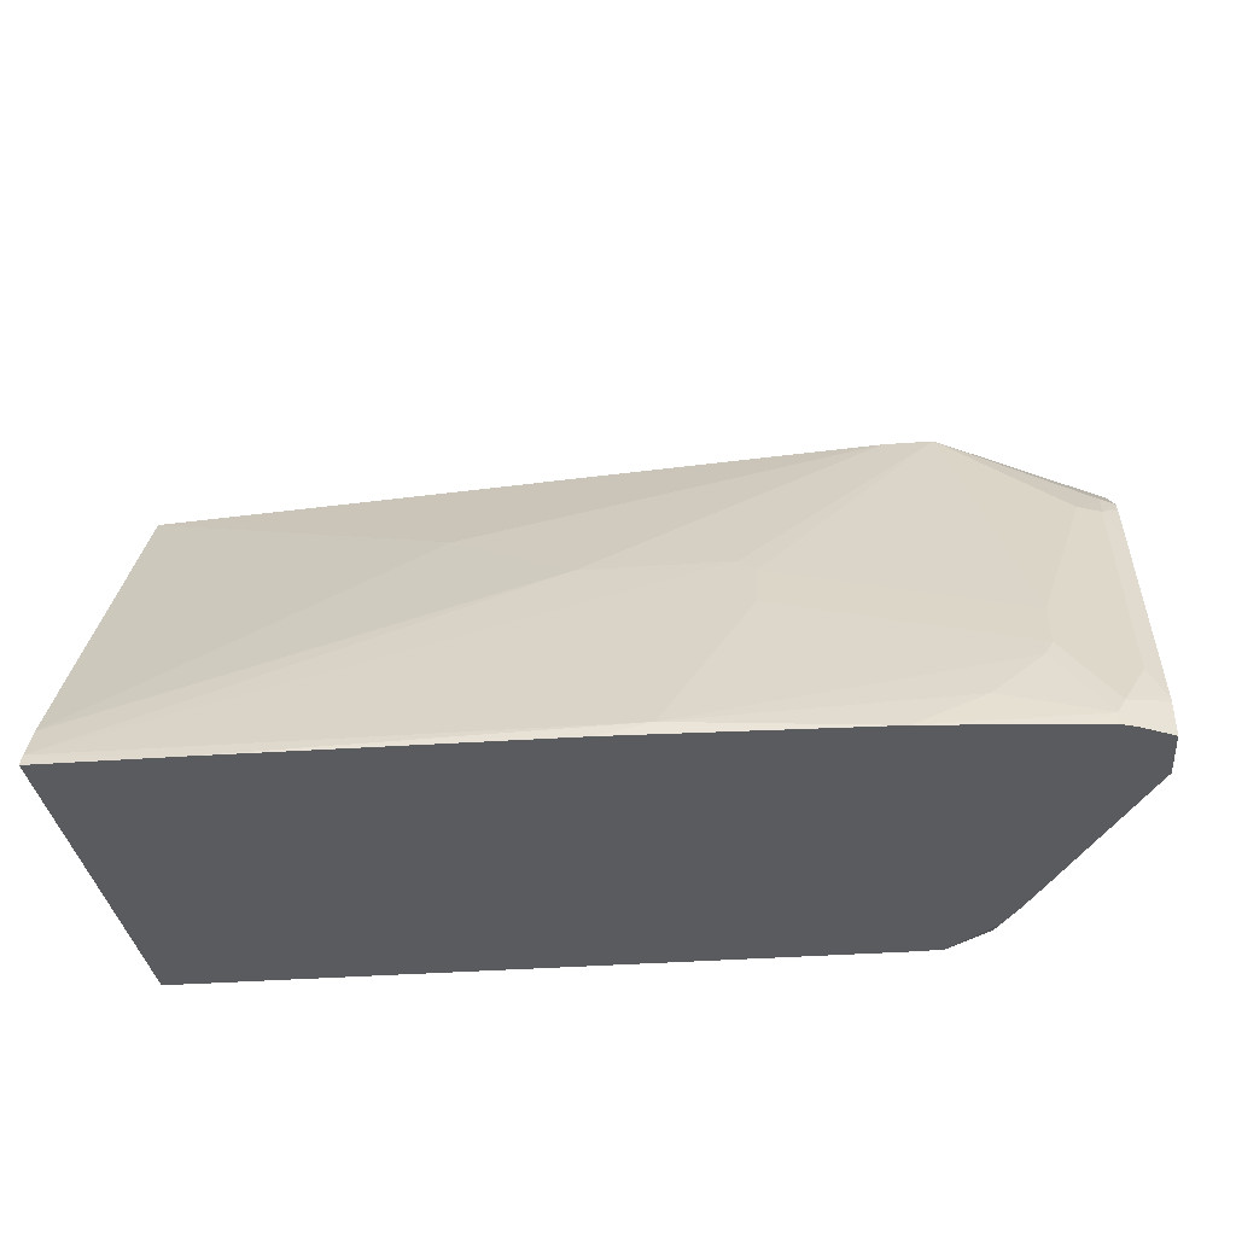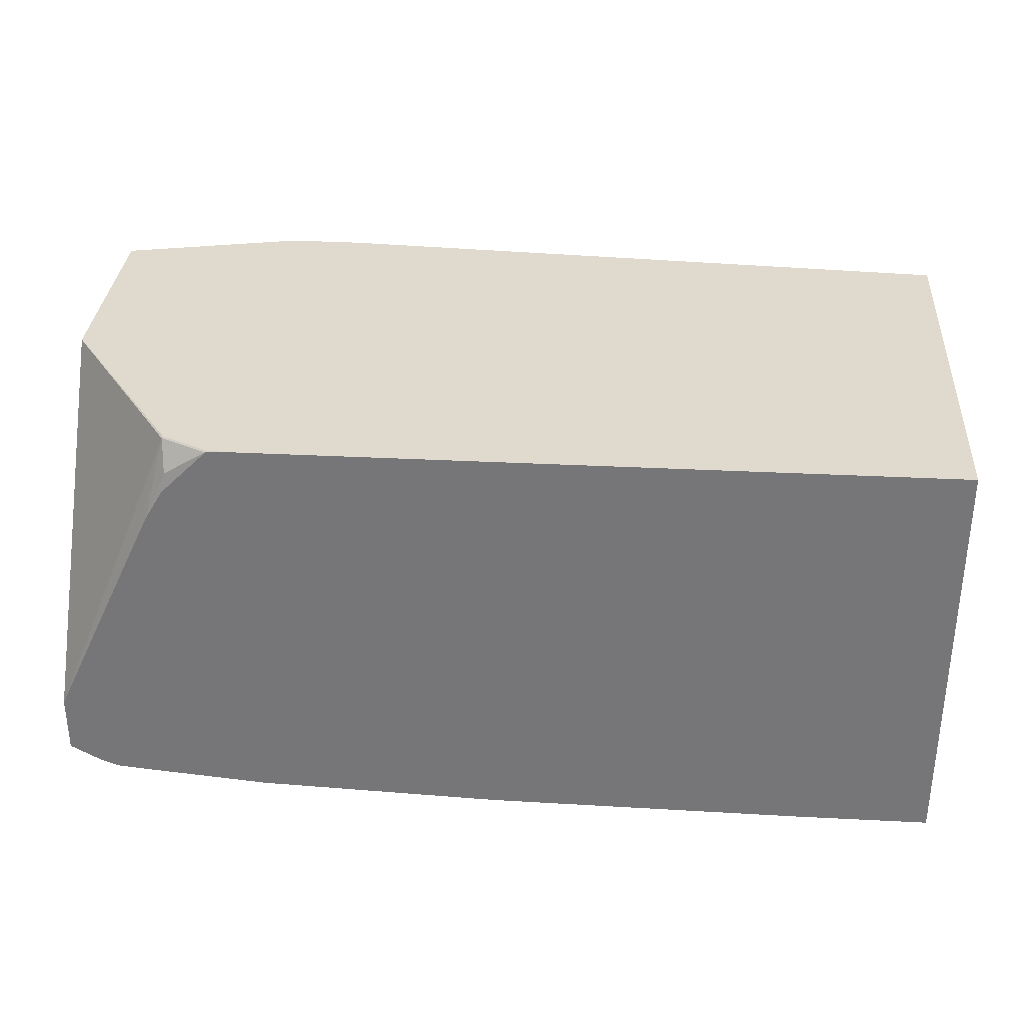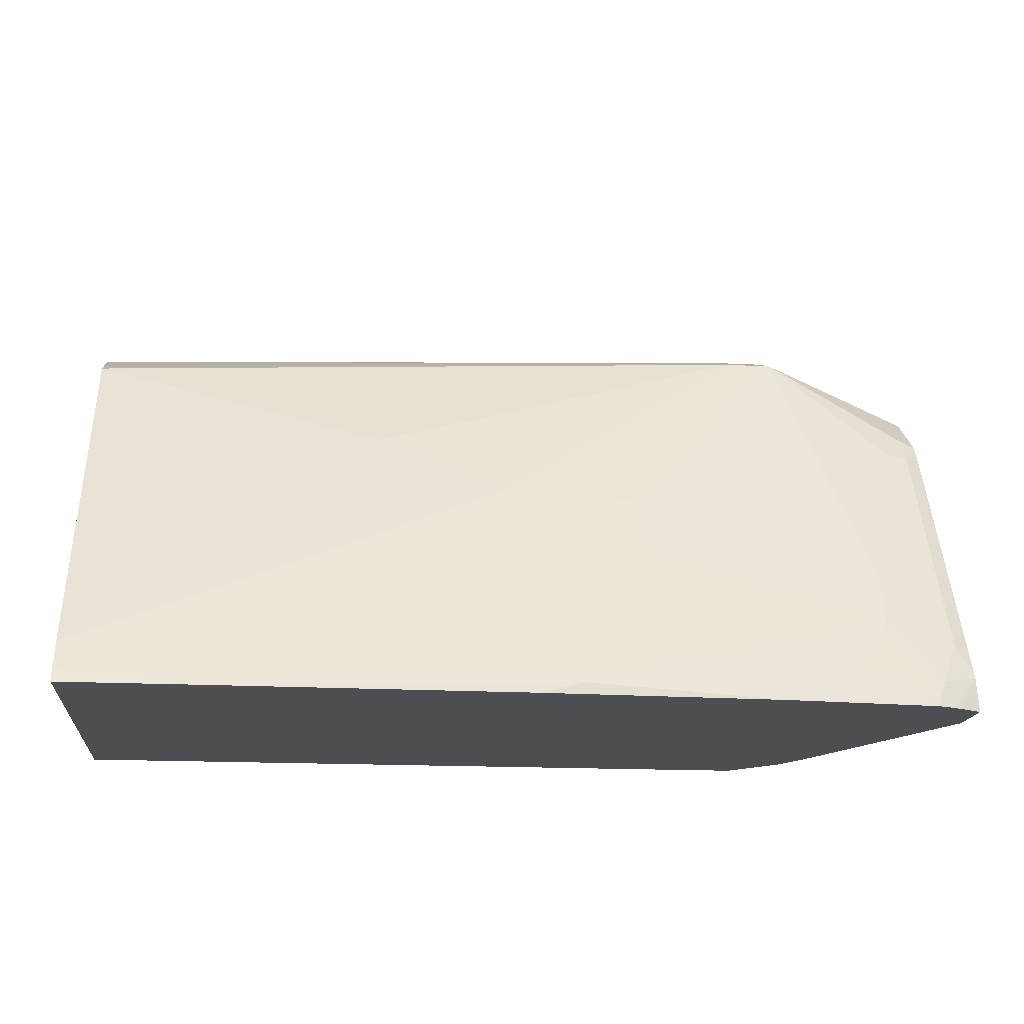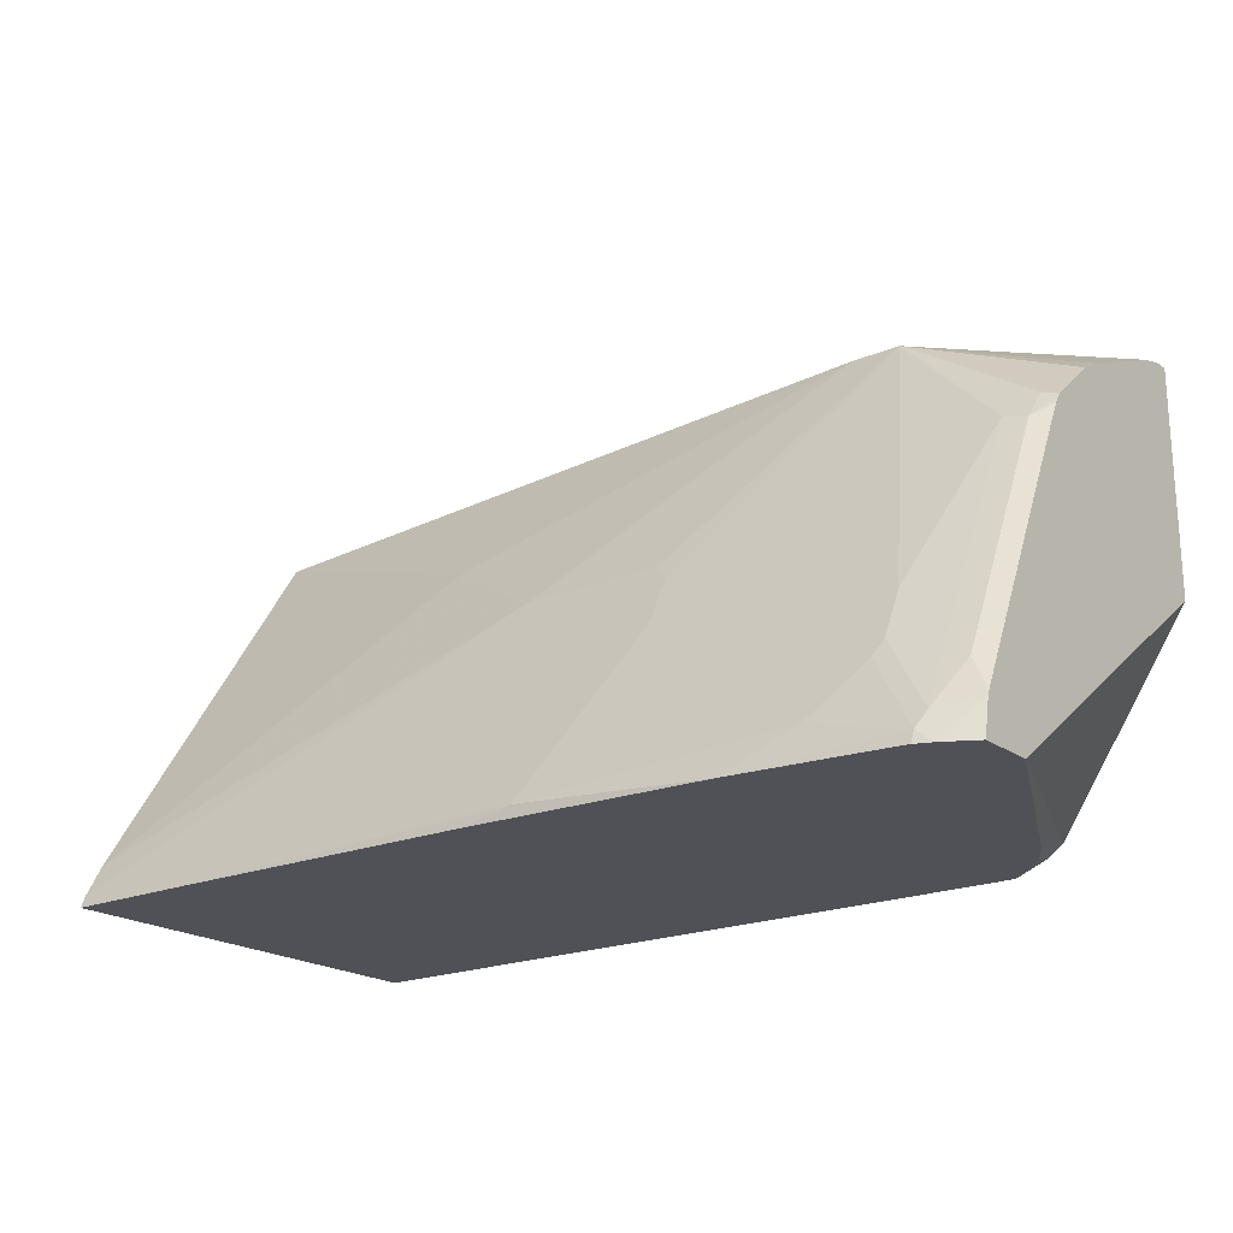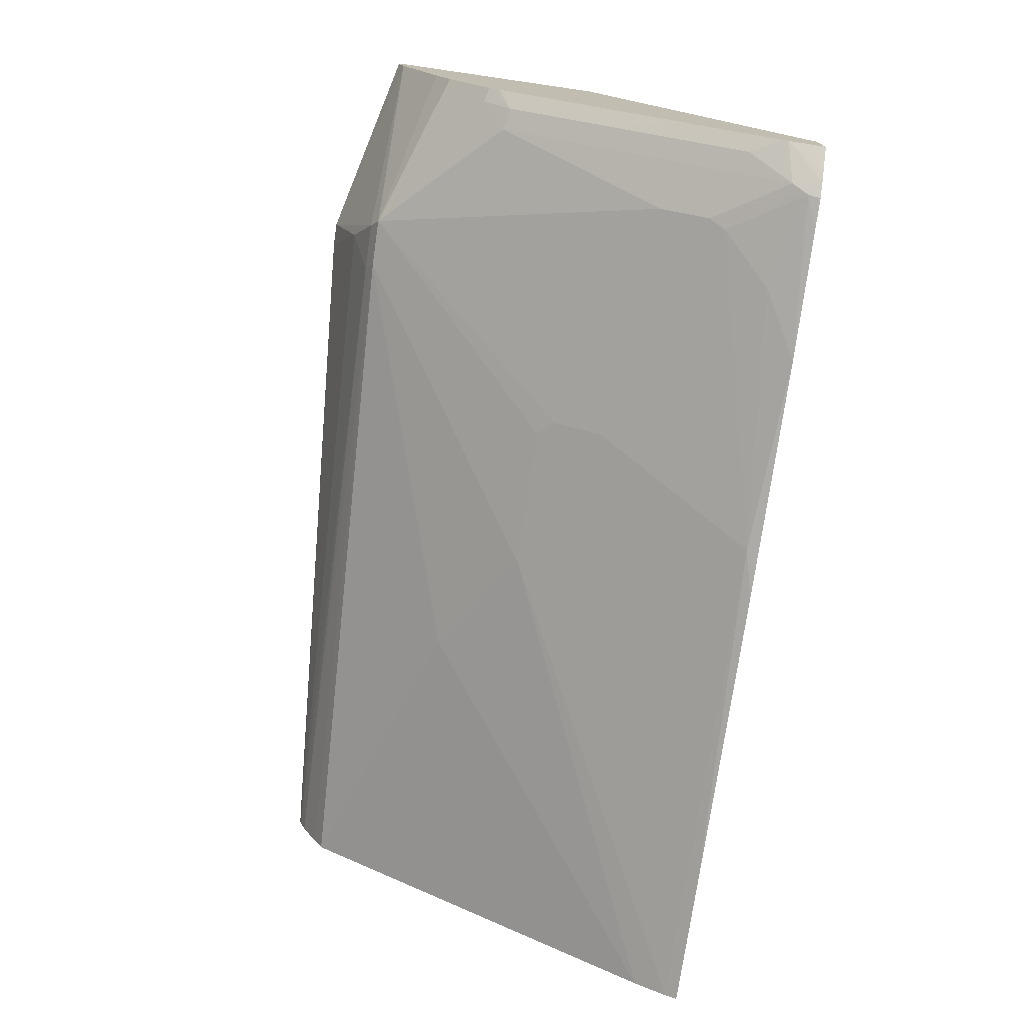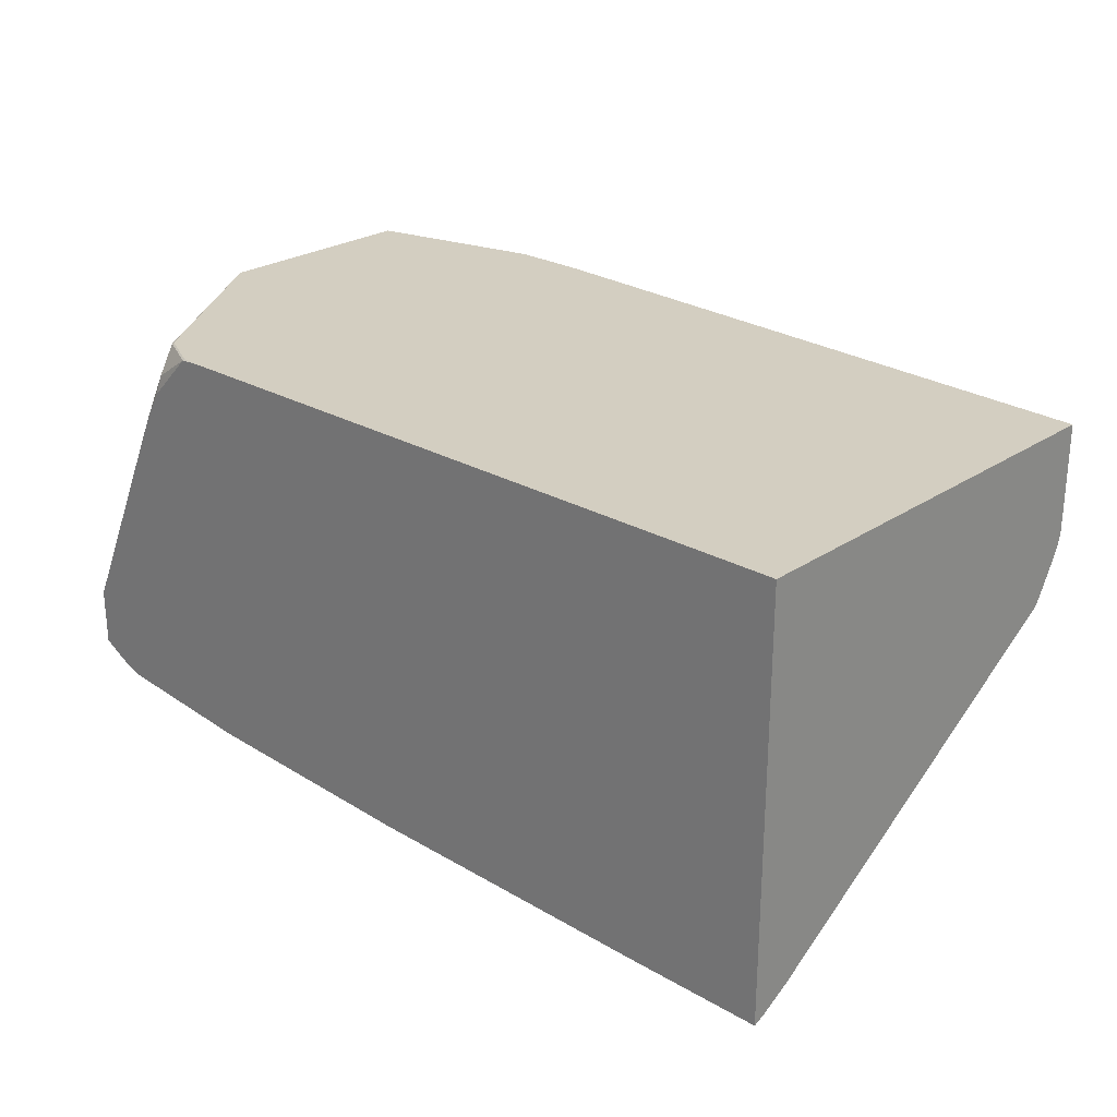
<metadata>
{"format":"obj","ext":"obj","renderer":"f3d","projection":"perspective","resolution":1024,"background":"white","views":[{"elev":-32.9,"azim":-173.9,"up":"+Y"},{"elev":32.6,"azim":4.1,"up":"+Z"},{"elev":-17.0,"azim":174.0,"up":"+Y"},{"elev":-20.4,"azim":-142.6,"up":"+Y"},{"elev":-74.4,"azim":-98.2,"up":"+Z"},{"elev":25.2,"azim":42.8,"up":"+Z"}]}
</metadata>
<code>
v -0.5259 0.4071 -0.2178
v -0.5259 0.5537 -0.007115
v -0.5259 0.4071 -0.2574
v -0.4613 0.4071 -0.08142
v -0.4389 0.423 -0.008005
v -0.5259 0.7024 -0.007115
v -0.4381 0.4239 -0.007115
v -0.5259 0.4151 -0.2559
v -0.5091 0.4071 -0.2667
v -0.4509 0.4071 -0.05986
v -0.4363 0.4097 -0.02662
v -0.407 0.4071 -0.007949
v -0.5259 0.7024 -0.01599
v -0.4044 0.7298 -0.007115
v -0.407 0.7303 -0.008005
v -0.399 0.7343 -0.01599
v -0.4062 0.4079 -0.007115
v -0.5259 0.431 -0.2526
v -0.5038 0.4071 -0.2694
v -0.4389 0.4071 -0.03972
v -0.4232 0.4071 -0.024
v -0.3911 0.4071 -0.007115
v -0.5259 0.6979 -0.03285
v -0.399 0.7343 -0.03193
v -0.3671 0.7298 -0.007115
v -0.3671 0.7343 -0.01599
v -0.5259 0.4339 -0.2514
v -0.5001 0.4257 -0.266
v -0.4948 0.4151 -0.2714
v -0.4938 0.4071 -0.2733
v 0.08363 0.4071 -0.007115
v -0.5259 0.6704 -0.0958
v -0.4097 0.713 -0.0958
v -0.415 0.7024 -0.1277
v -0.4203 0.697 -0.1384
v -0.3831 0.7343 -0.03193
v -0.4017 0.7157 -0.09313
v -0.3518 0.7296 -0.007115
v 0.08363 0.7024 -0.007115
v 0.08363 0.7024 -0.07983
v -0.5259 0.4978 -0.2195
v -0.5148 0.5507 -0.1995
v -0.5148 0.455 -0.2474
v -0.5001 0.4576 -0.2501
v -0.4682 0.4736 -0.2501
v -0.4629 0.463 -0.2554
v -0.431 0.431 -0.2714
v -0.3871 0.4071 -0.2833
v -0.4749 0.4071 -0.2753
v 0.08363 0.4071 -0.2913
v -0.5259 0.67 -0.09672
v -0.3831 0.7024 -0.1277
v -0.3884 0.697 -0.1384
v -0.298 0.564 -0.2128
v -0.3086 0.5534 -0.2181
v -0.4682 0.5055 -0.2341
v -0.5001 0.6172 -0.1703
v -0.5161 0.6332 -0.1543
v -0.5259 0.6305 -0.1516
v -0.5259 0.6598 -0.1171
v 0.08363 0.7013 -0.0842
v -0.5259 0.5616 -0.1875
v -0.5148 0.6146 -0.1676
v -0.3086 0.5215 -0.2341
v -0.2767 0.4576 -0.266
v -0.2554 0.4151 -0.2873
v -0.2225 0.4071 -0.2893
v 0.08363 0.4151 -0.2882
v -0.007945 0.4071 -0.2913
v 0.08363 0.6977 -0.09299
v 0.08363 0.6872 -0.1118
v 0.08363 0.6811 -0.1224
v -0.1224 0.6119 -0.1809
v -0.2022 0.564 -0.2128
v -0.5259 0.625 -0.1553
v -0.5259 0.5935 -0.1716
v -0.5259 0.6226 -0.1568
v 0.08363 0.4363 -0.2767
f 34 52 53
f 34 37 52
f 35 58 59
f 31 40 39
f 34 53 35
f 31 70 61
f 32 35 51
f 31 61 40
f 35 56 57
f 35 74 54
f 35 54 55
f 35 55 56
f 35 57 58
f 35 59 60
f 31 71 70
f 35 53 74
f 31 72 71
f 28 43 42
f 31 68 78
f 26 40 36
f 35 60 51
f 27 41 42
f 27 42 43
f 27 43 28
f 28 42 44
f 28 44 56
f 28 56 45
f 28 45 46
f 28 46 29
f 29 46 47
f 29 47 48
f 29 48 49
f 29 49 30
f 31 50 68
f 31 78 72
f 36 40 61
f 63 77 75
f 37 61 52
f 54 74 68
f 55 68 64
f 57 63 58
f 58 63 59
f 59 63 75
f 62 76 63
f 63 76 77
f 64 68 65
f 65 68 66
f 66 68 69
f 66 69 67
f 68 74 78
f 72 78 73
f 73 78 74
f 26 39 40
f 53 73 74
f 53 72 73
f 53 71 72
f 53 70 71
f 41 62 63
f 41 63 42
f 42 63 57
f 42 57 44
f 44 57 56
f 45 56 55
f 45 55 64
f 36 61 37
f 45 64 65
f 45 66 46
f 46 66 47
f 47 66 48
f 48 66 67
f 50 69 68
f 52 61 70
f 52 70 53
f 45 65 66
f 26 38 39
f 54 68 55
f 24 34 33
f 1 49 48
f 1 48 67
f 1 67 69
f 1 69 50
f 1 50 31
f 1 31 22
f 1 22 12
f 1 12 21
f 1 21 20
f 1 20 10
f 1 10 4
f 1 4 5
f 1 5 2
f 2 5 7
f 2 7 17
f 1 30 49
f 1 19 30
f 1 9 19
f 1 3 9
f 25 38 26
f 1 2 6
f 1 13 23
f 1 23 32
f 1 32 51
f 1 51 60
f 1 60 59
f 2 17 22
f 1 59 75
f 1 77 76
f 1 76 62
f 1 62 41
f 1 41 27
f 1 27 18
f 1 18 8
f 1 8 3
f 1 75 77
f 2 22 31
f 1 6 13
f 2 39 38
f 14 25 15
f 15 25 26
f 15 26 16
f 16 26 36
f 2 31 39
f 18 27 28
f 18 28 19
f 19 28 29
f 19 29 30
f 23 24 33
f 23 33 34
f 23 34 35
f 23 35 32
f 24 36 37
f 24 37 34
f 13 24 23
f 12 22 17
f 16 36 24
f 11 20 21
f 2 25 14
f 11 21 12
f 2 14 6
f 3 8 9
f 4 10 5
f 2 38 25
f 5 11 12
f 5 12 7
f 5 10 11
f 6 15 16
f 6 16 24
f 6 24 13
f 7 12 17
f 8 18 9
f 9 18 19
f 10 20 11
f 6 14 15

</code>
